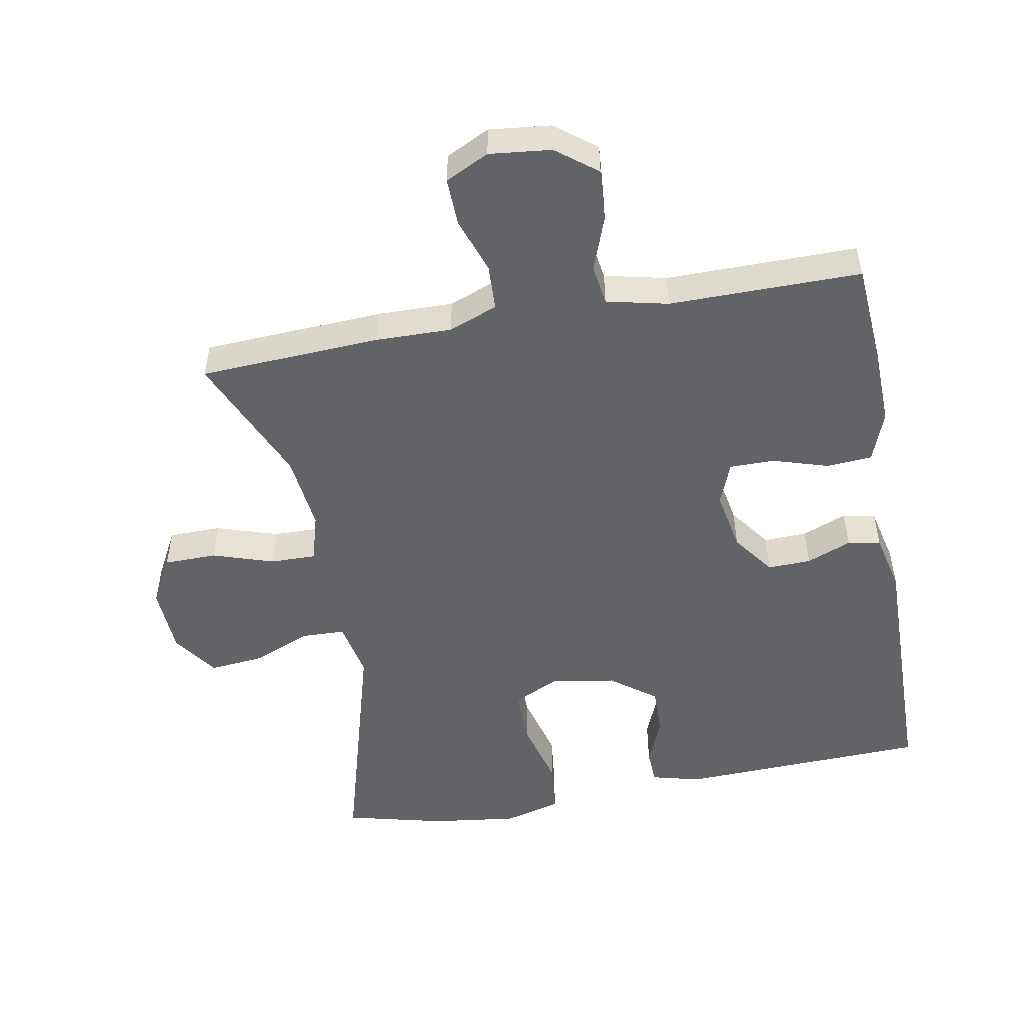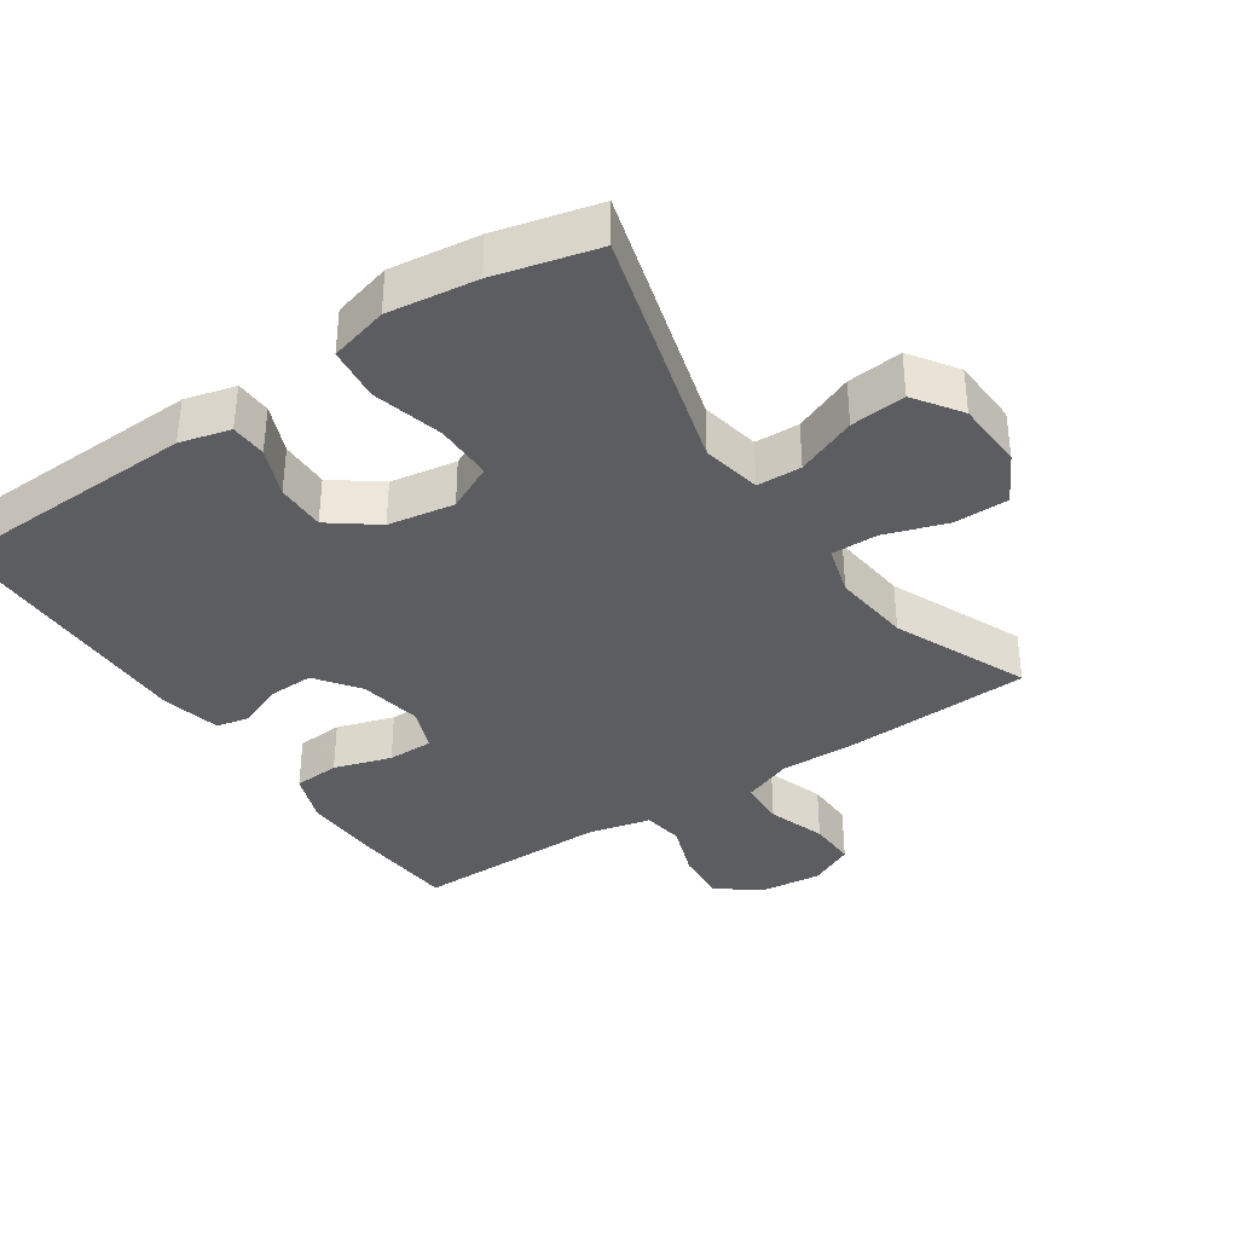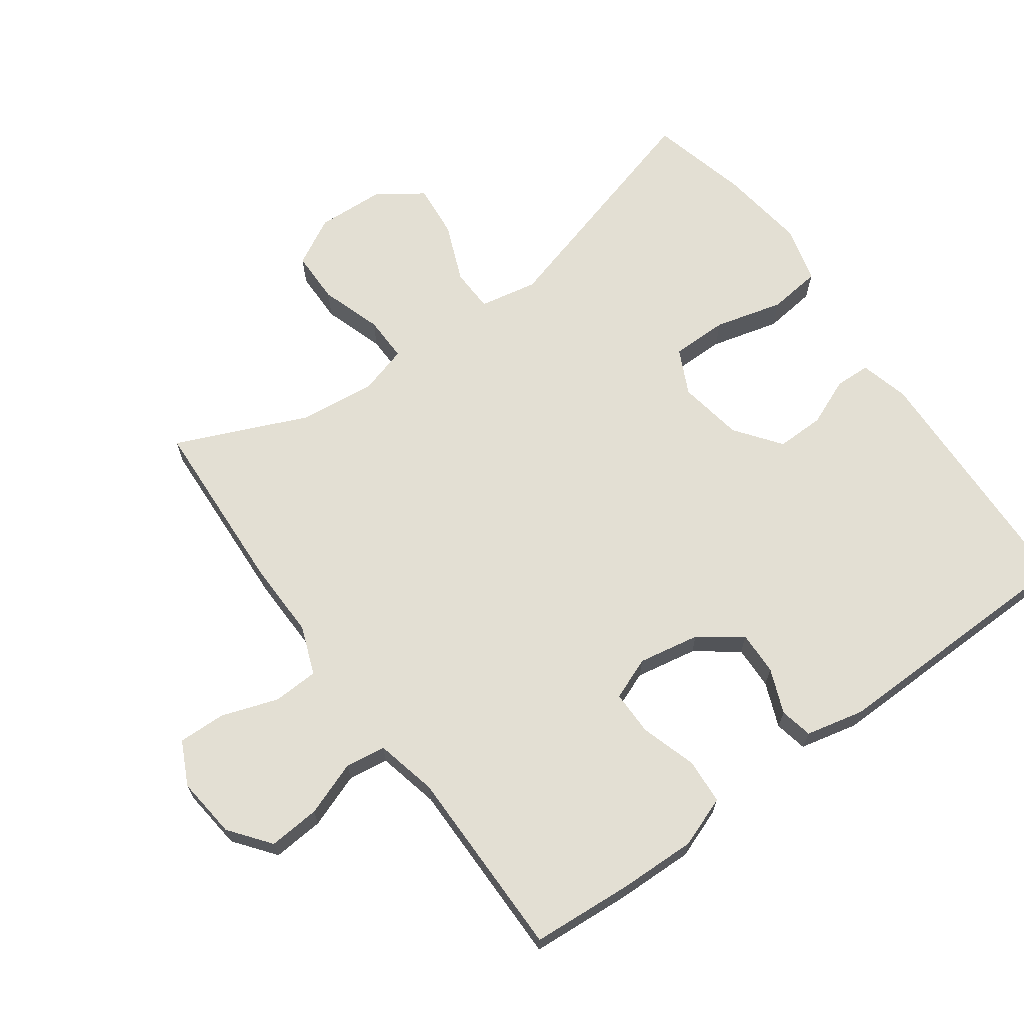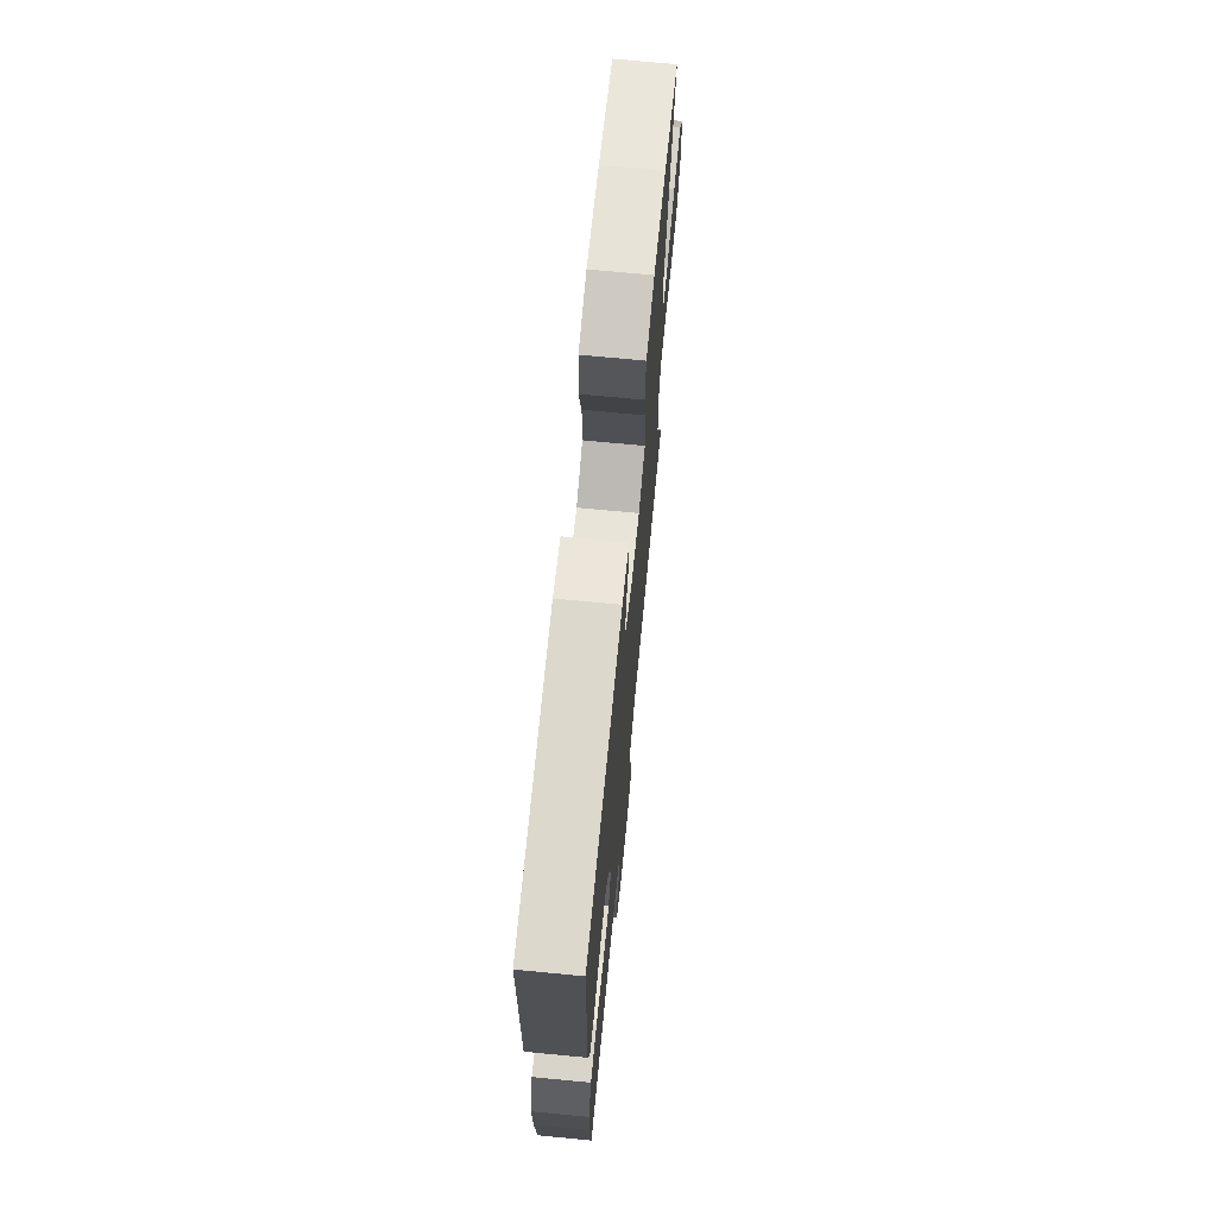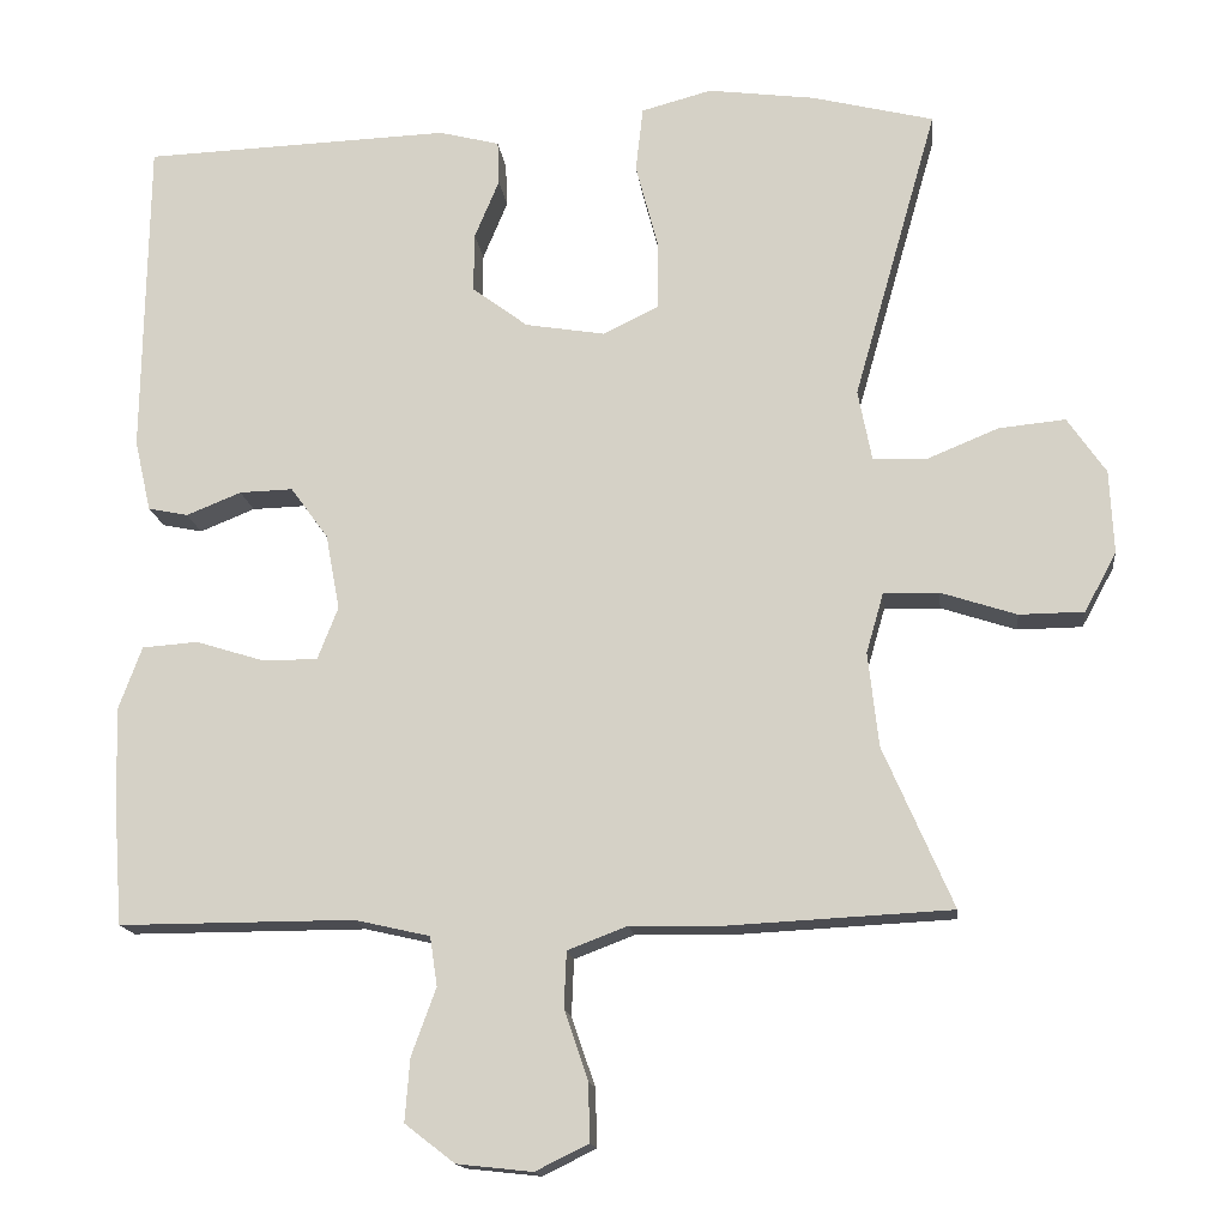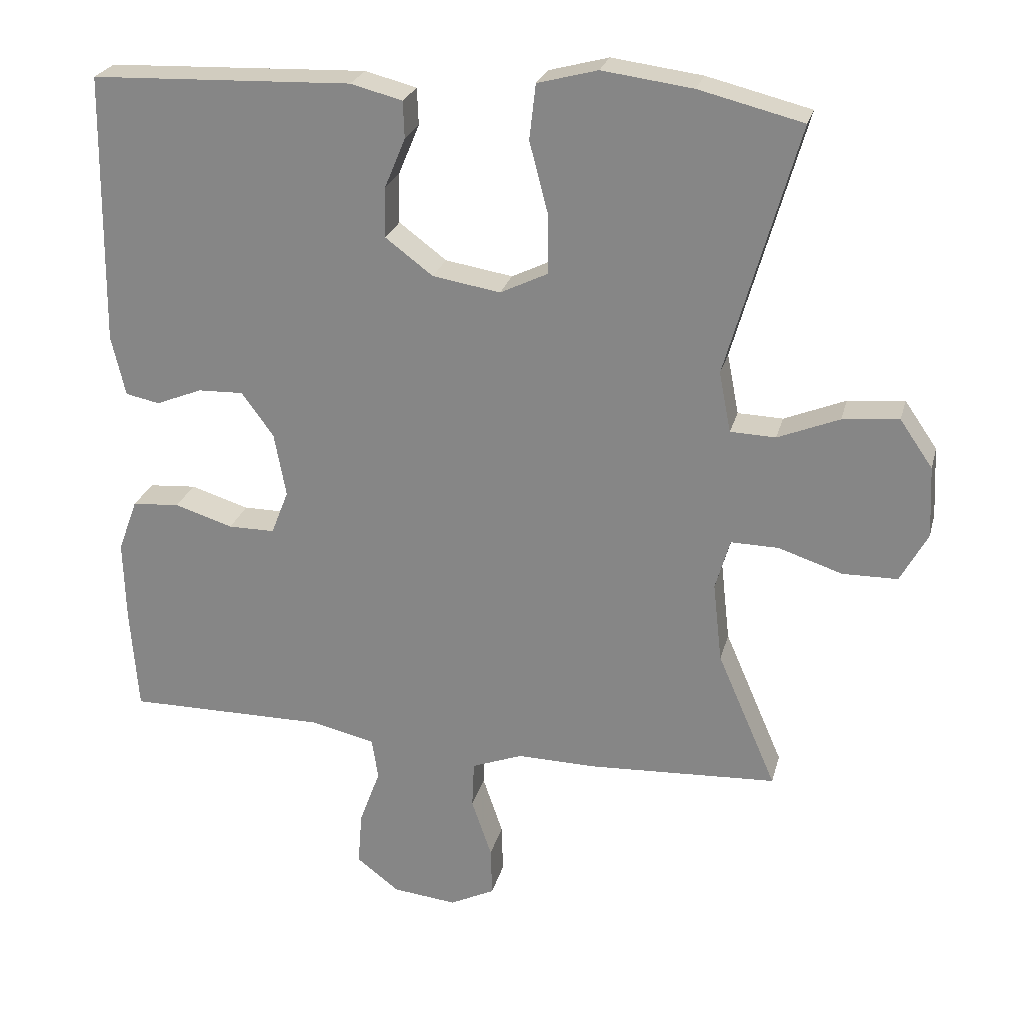
<metadata>
{"format":"obj","ext":"obj","renderer":"f3d","projection":"perspective","resolution":1024,"background":"white","views":[{"elev":-50.9,"azim":-169.6,"up":"+Y"},{"elev":-36.5,"azim":33.9,"up":"+Y"},{"elev":67.1,"azim":-125.9,"up":"+Y"},{"elev":70.5,"azim":-84.5,"up":"+Z"},{"elev":-15.3,"azim":6.5,"up":"+Z"},{"elev":24.9,"azim":13.9,"up":"+Z"}]}
</metadata>
<code>
v 0.5 0.07 -0.5
v 0.229 0.07 -0.514
v 0.115 0.07 -0.512
v 0.042 0.07 -0.54
v 0.039 0.07 -0.608
v 0.068 0.07 -0.693
v 0.07 0.07 -0.764
v 0.005 0.07 -0.796
v -0.087 0.07 -0.786
v -0.148 0.07 -0.739
v -0.142 0.07 -0.662
v -0.112 0.07 -0.58
v -0.121 0.07 -0.52
v -0.213 0.07 -0.499
v -0.5 0.07 -0.5
v -0.511 0.07 -0.349
v -0.514 0.07 -0.232
v -0.486 0.07 -0.156
v -0.418 0.07 -0.151
v -0.334 0.07 -0.177
v -0.267 0.07 -0.177
v -0.242 0.07 -0.113
v -0.259 0.07 -0.021
v -0.305 0.07 0.042
v -0.37 0.07 0.04
v -0.437 0.07 0.013
v -0.486 0.07 0.023
v -0.506 0.07 0.11
v -0.5 0.07 0.5
v -0.125 0.07 0.514
v -0.051 0.07 0.495
v -0.049 0.07 0.442
v -0.079 0.07 0.37
v -0.08 0.07 0.298
v -0.012 0.07 0.247
v 0.085 0.07 0.231
v 0.153 0.07 0.264
v 0.153 0.07 0.349
v 0.126 0.07 0.452
v 0.135 0.07 0.531
v 0.221 0.07 0.554
v 0.351 0.07 0.537
v 0.5 0.07 0.5
v 0.398 0.07 0.141
v 0.415 0.07 0.054
v 0.48 0.07 0.052
v 0.568 0.07 0.088
v 0.649 0.07 0.096
v 0.696 0.07 0.028
v 0.701 0.07 -0.074
v 0.662 0.07 -0.146
v 0.583 0.07 -0.147
v 0.491 0.07 -0.117
v 0.423 0.07 -0.116
v 0.402 0.07 -0.189
v 0.415 0.07 -0.304
v 0.5 0 -0.5
v 0.229 0 -0.514
v 0.115 0 -0.512
v 0.042 0 -0.54
v 0.039 0 -0.608
v 0.068 0 -0.693
v 0.07 0 -0.764
v 0.005 0 -0.796
v -0.087 0 -0.786
v -0.148 0 -0.739
v -0.142 0 -0.662
v -0.112 0 -0.58
v -0.121 0 -0.52
v -0.213 0 -0.499
v -0.5 0 -0.5
v -0.511 0 -0.349
v -0.514 0 -0.232
v -0.486 0 -0.156
v -0.418 0 -0.151
v -0.334 0 -0.177
v -0.267 0 -0.177
v -0.242 0 -0.113
v -0.259 0 -0.021
v -0.305 0 0.042
v -0.37 0 0.04
v -0.437 0 0.013
v -0.486 0 0.023
v -0.506 0 0.11
v -0.5 0 0.5
v -0.125 0 0.514
v -0.051 0 0.495
v -0.049 0 0.442
v -0.079 0 0.37
v -0.08 0 0.298
v -0.012 0 0.247
v 0.085 0 0.231
v 0.153 0 0.264
v 0.153 0 0.349
v 0.126 0 0.452
v 0.135 0 0.531
v 0.221 0 0.554
v 0.351 0 0.537
v 0.5 0 0.5
v 0.398 0 0.141
v 0.415 0 0.054
v 0.48 0 0.052
v 0.568 0 0.088
v 0.649 0 0.096
v 0.696 0 0.028
v 0.701 0 -0.074
v 0.662 0 -0.146
v 0.583 0 -0.147
v 0.491 0 -0.117
v 0.423 0 -0.116
v 0.402 0 -0.189
v 0.415 0 -0.304
f 50 51 52 53
f 50 53 54
f 49 50 54
f 46 47 48 49
f 45 46 49 54
f 44 45 54 55
f 42 43 44
f 41 42 44 55
f 38 39 40 41
f 37 38 41 55
f 30 31 32 33
f 30 33 34
f 29 30 34
f 28 29 34 35
f 25 26 27 28
f 24 25 28 35
f 17 18 19 20
f 17 20 21
f 14 15 16 17
f 13 14 17 21
f 9 10 11 12
f 7 8 9 12
f 5 6 7 12
f 4 5 12 13
f 3 4 13 21
f 56 1 2 3
f 36 37 55 56
f 23 24 35 36
f 22 23 36 56
f 3 21 22 56
f 109 108 107 106
f 110 109 106
f 110 106 105
f 105 104 103 102
f 110 105 102 101
f 111 110 101 100
f 100 99 98
f 111 100 98 97
f 97 96 95 94
f 111 97 94 93
f 89 88 87 86
f 90 89 86
f 90 86 85
f 91 90 85 84
f 84 83 82 81
f 91 84 81 80
f 76 75 74 73
f 77 76 73
f 73 72 71 70
f 77 73 70 69
f 68 67 66 65
f 68 65 64 63
f 68 63 62 61
f 69 68 61 60
f 77 69 60 59
f 59 58 57 112
f 112 111 93 92
f 92 91 80 79
f 112 92 79 78
f 112 78 77 59
f 1 57 58 2
f 2 58 59 3
f 3 59 60 4
f 4 60 61 5
f 5 61 62 6
f 6 62 63 7
f 7 63 64 8
f 8 64 65 9
f 9 65 66 10
f 10 66 67 11
f 11 67 68 12
f 12 68 69 13
f 13 69 70 14
f 14 70 71 15
f 15 71 72 16
f 16 72 73 17
f 17 73 74 18
f 18 74 75 19
f 19 75 76 20
f 20 76 77 21
f 21 77 78 22
f 22 78 79 23
f 23 79 80 24
f 24 80 81 25
f 25 81 82 26
f 26 82 83 27
f 27 83 84 28
f 28 84 85 29
f 29 85 86 30
f 30 86 87 31
f 31 87 88 32
f 32 88 89 33
f 33 89 90 34
f 34 90 91 35
f 35 91 92 36
f 36 92 93 37
f 37 93 94 38
f 38 94 95 39
f 39 95 96 40
f 40 96 97 41
f 41 97 98 42
f 42 98 99 43
f 43 99 100 44
f 44 100 101 45
f 45 101 102 46
f 46 102 103 47
f 47 103 104 48
f 48 104 105 49
f 49 105 106 50
f 50 106 107 51
f 51 107 108 52
f 52 108 109 53
f 53 109 110 54
f 54 110 111 55
f 55 111 112 56
f 56 112 57 1

</code>
